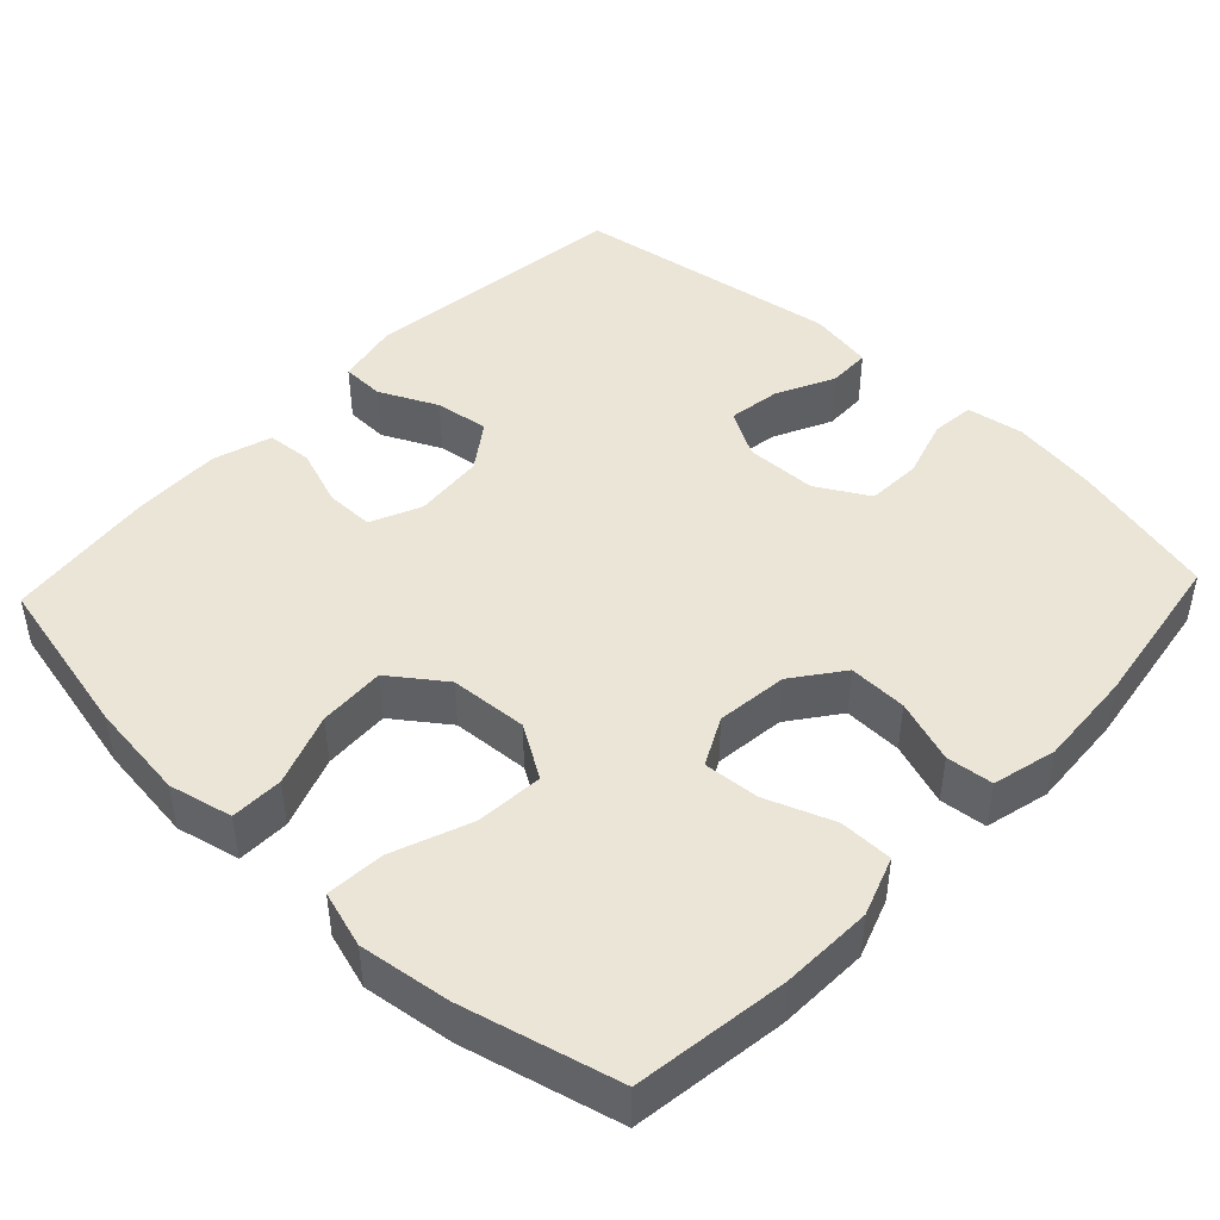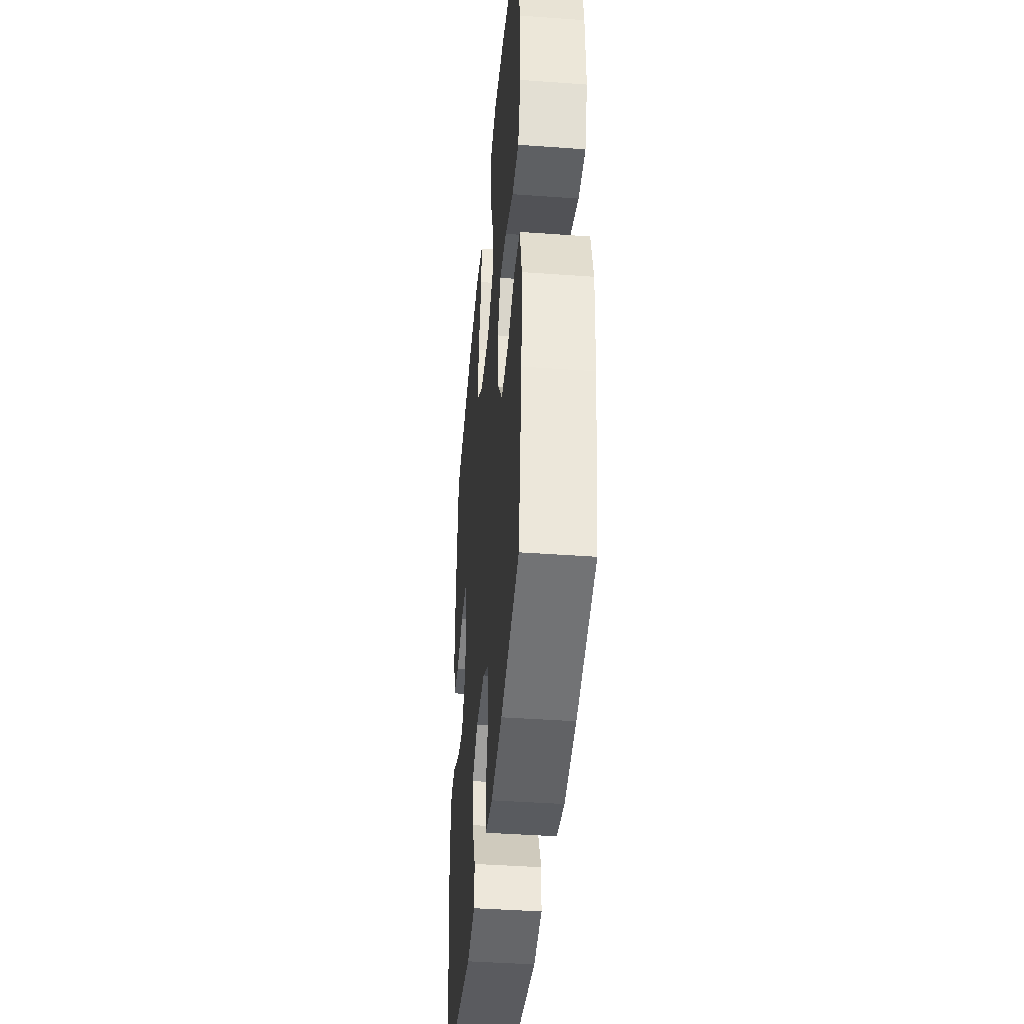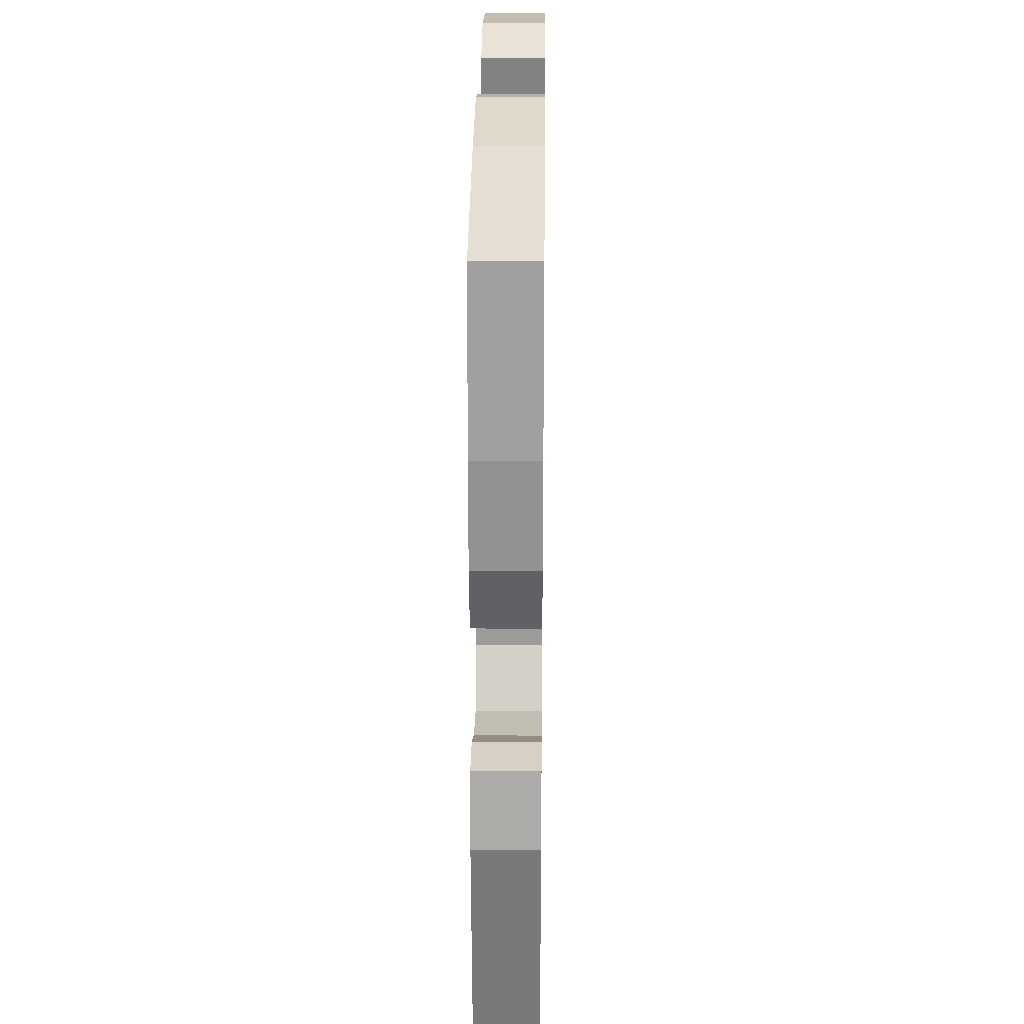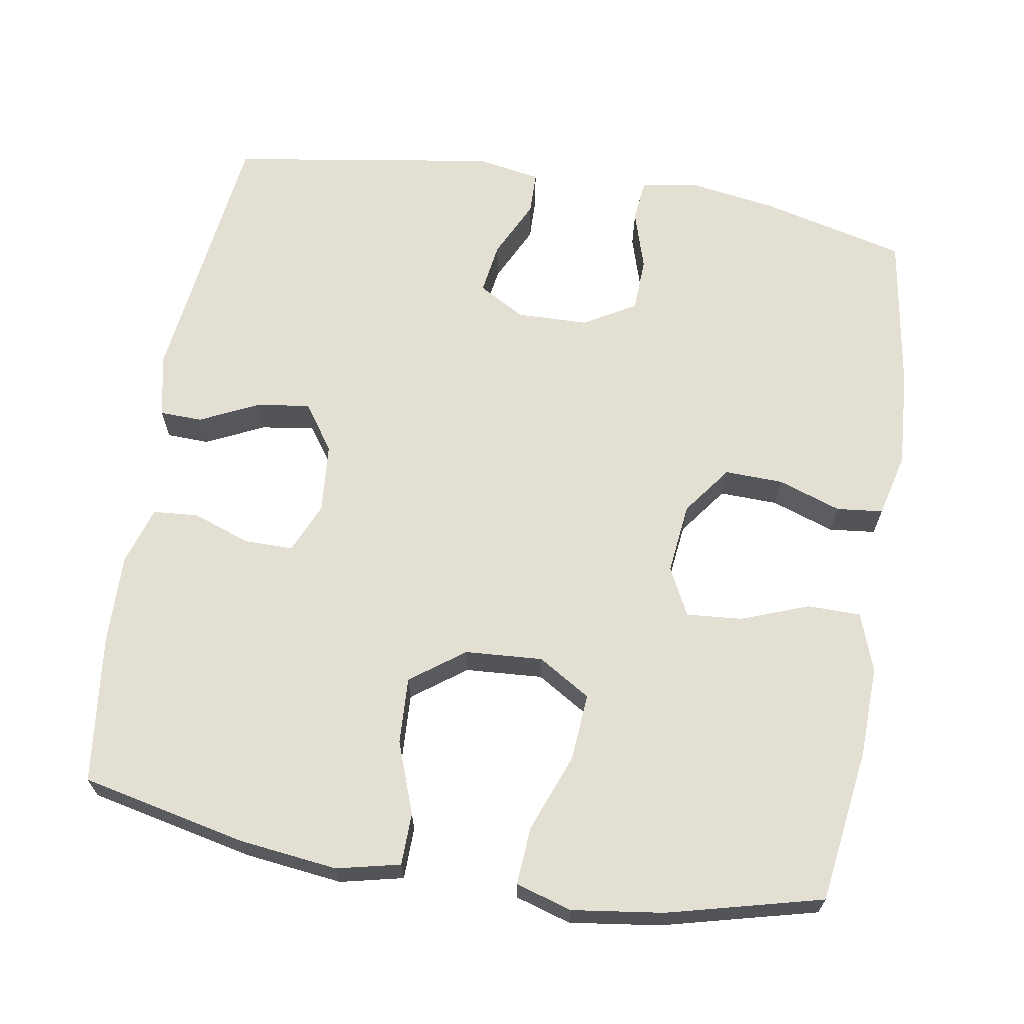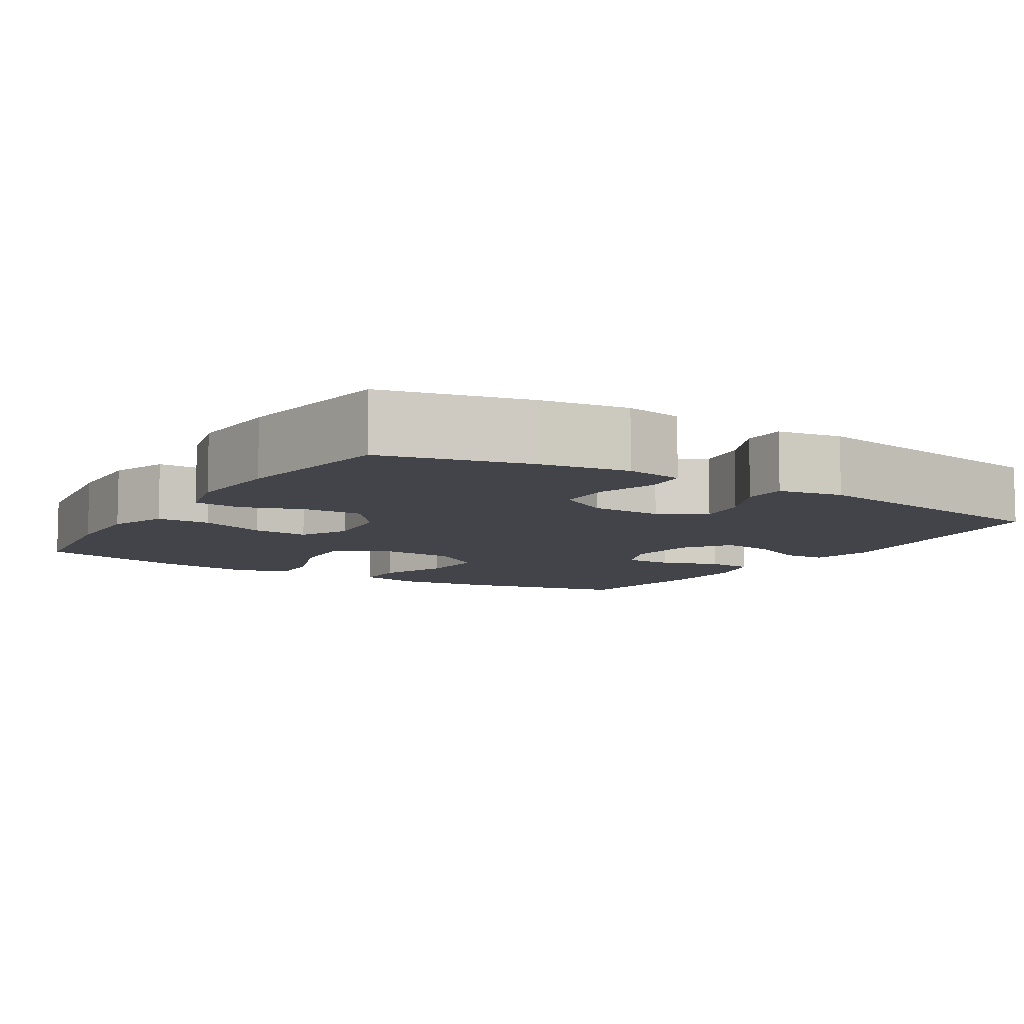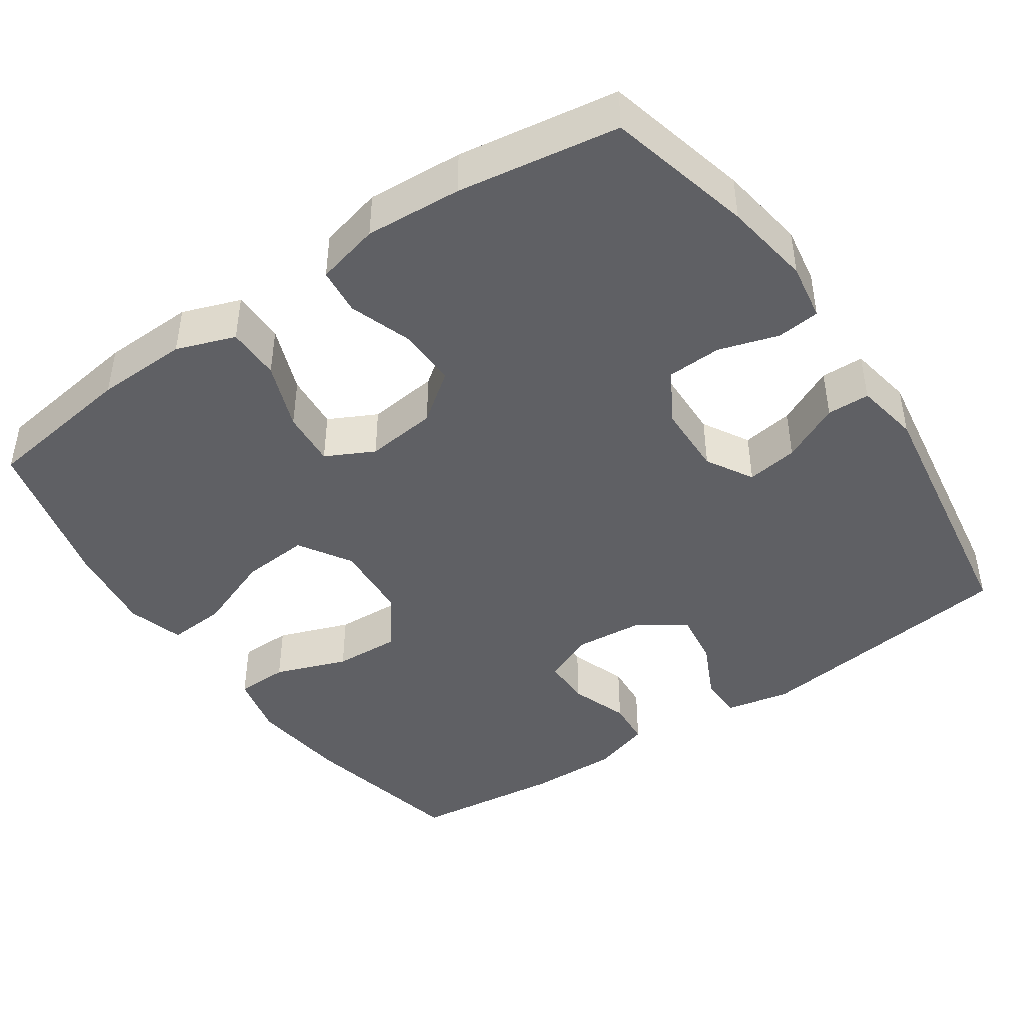
<metadata>
{"format":"obj","ext":"obj","renderer":"f3d","projection":"perspective","resolution":1024,"background":"white","views":[{"elev":45.6,"azim":43.4,"up":"+Y"},{"elev":-41.8,"azim":85.0,"up":"+Z"},{"elev":24.9,"azim":-89.3,"up":"+Z"},{"elev":66.4,"azim":9.4,"up":"+Y"},{"elev":-8.4,"azim":148.1,"up":"+Y"},{"elev":-44.2,"azim":124.4,"up":"+Y"}]}
</metadata>
<code>
o path1834_path1834.001
v 0.2932 0.0375 0.5556
v 0.1708 0.0375 0.5721
v 0.09527 0.0375 0.5495
v 0.101 0.0375 0.4712
v 0.141 0.0375 0.3664
v 0.1481 0.0375 0.2758
v 0.07747 0.0375 0.2323
v -0.02695 0.0375 0.2392
v -0.09896 0.0375 0.292
v -0.09467 0.0375 0.3814
v -0.05941 0.0375 0.4783
v -0.06084 0.0375 0.5486
v -0.1458 0.0375 0.568
v -0.2783 0.0375 0.552
v -0.5007 0.0375 0.5031
v -0.5247 0.0375 0.302
v -0.5274 0.0375 0.1817
v -0.5029 0.0375 0.103
v -0.4414 0.0375 0.09824
v -0.3637 0.0375 0.1259
v -0.2984 0.0375 0.126
v -0.2686 0.0375 0.05844
v -0.2769 0.0375 -0.03644
v -0.3206 0.0375 -0.09835
v -0.3929 0.0375 -0.0881
v -0.4711 0.0375 -0.05077
v -0.5286 0.0375 -0.05255
v -0.5463 0.0375 -0.139
v -0.5007 0.0375 -0.4986
v -0.1411 0.0375 -0.5547
v -0.05491 0.0375 -0.5395
v -0.05364 0.0375 -0.4822
v -0.09147 0.0375 -0.4039
v -0.1018 0.0375 -0.3344
v -0.03932 0.0375 -0.2985
v 0.05699 0.0375 -0.3008
v 0.1269 0.0375 -0.3412
v 0.1301 0.0375 -0.4145
v 0.1053 0.0375 -0.4951
v 0.1111 0.0375 -0.5525
v 0.1883 0.0375 -0.5652
v 0.3056 0.0375 -0.547
v 0.5012 0.0375 -0.4986
v 0.5346 0.0375 -0.2827
v 0.5429 0.0375 -0.1531
v 0.5217 0.0375 -0.06761
v 0.4591 0.0375 -0.06098
v 0.3746 0.0375 -0.09012
v 0.2958 0.0375 -0.09255
v 0.2465 0.0375 -0.02616
v 0.2355 0.0375 0.06937
v 0.2683 0.0375 0.134
v 0.3436 0.0375 0.128
v 0.434 0.0375 0.09389
v 0.5058 0.0375 0.09439
v 0.534 0.0375 0.1731
v 0.5302 0.0375 0.2961
v 0.5012 0.0375 0.5031
v 0.2932 -0.0375 0.5556
v 0.1708 -0.0375 0.5721
v 0.09527 -0.0375 0.5495
v 0.101 -0.0375 0.4712
v 0.141 -0.0375 0.3664
v 0.1481 -0.0375 0.2758
v 0.07747 -0.0375 0.2323
v -0.02695 -0.0375 0.2392
v -0.09896 -0.0375 0.292
v -0.09467 -0.0375 0.3814
v -0.05941 -0.0375 0.4783
v -0.06084 -0.0375 0.5486
v -0.1458 -0.0375 0.568
v -0.2783 -0.0375 0.552
v -0.5007 -0.0375 0.5031
v -0.5247 -0.0375 0.302
v -0.5274 -0.0375 0.1817
v -0.5029 -0.0375 0.103
v -0.4414 -0.0375 0.09824
v -0.3637 -0.0375 0.1259
v -0.2984 -0.0375 0.126
v -0.2686 -0.0375 0.05844
v -0.2769 -0.0375 -0.03644
v -0.3206 -0.0375 -0.09835
v -0.3929 -0.0375 -0.0881
v -0.4711 -0.0375 -0.05077
v -0.5286 -0.0375 -0.05255
v -0.5463 -0.0375 -0.139
v -0.5007 -0.0375 -0.4986
v -0.1411 -0.0375 -0.5547
v -0.05491 -0.0375 -0.5395
v -0.05364 -0.0375 -0.4822
v -0.09147 -0.0375 -0.4039
v -0.1018 -0.0375 -0.3344
v -0.03932 -0.0375 -0.2985
v 0.05699 -0.0375 -0.3008
v 0.1269 -0.0375 -0.3412
v 0.1301 -0.0375 -0.4145
v 0.1053 -0.0375 -0.4951
v 0.1111 -0.0375 -0.5525
v 0.1883 -0.0375 -0.5652
v 0.3056 -0.0375 -0.547
v 0.5012 -0.0375 -0.4986
v 0.5346 -0.0375 -0.2827
v 0.5429 -0.0375 -0.1531
v 0.5217 -0.0375 -0.06761
v 0.4591 -0.0375 -0.06098
v 0.3746 -0.0375 -0.09012
v 0.2958 -0.0375 -0.09255
v 0.2465 -0.0375 -0.02616
v 0.2355 -0.0375 0.06937
v 0.2683 -0.0375 0.134
v 0.3436 -0.0375 0.128
v 0.434 -0.0375 0.09389
v 0.5058 -0.0375 0.09439
v 0.534 -0.0375 0.1731
v 0.5302 -0.0375 0.2961
v 0.5012 -0.0375 0.5031
v 0.2932 0.0375 0.5556
v 0.1708 0.0375 0.5721
v 0.09527 0.0375 0.5495
v 0.09527 0.0375 0.5495
v -0.06084 0.0375 0.5486
v -0.06084 0.0375 0.5486
v -0.1458 0.0375 0.568
v -0.2783 0.0375 0.552
v 0.101 0.0375 0.4712
v -0.05941 0.0375 0.4783
v 0.5012 0.0375 0.5031
v 0.5012 0.0375 0.5031
v -0.5007 0.0375 0.5031
v -0.5007 0.0375 0.5031
v -0.09467 0.0375 0.3814
v 0.141 0.0375 0.3664
v -0.5247 0.0375 0.302
v 0.5302 0.0375 0.2961
v -0.09896 0.0375 0.292
v 0.1481 0.0375 0.2758
v 0.1481 0.0375 0.2758
v -0.5274 0.0375 0.1817
v 0.534 0.0375 0.1731
v -0.02695 0.0375 0.2392
v 0.07747 0.0375 0.2323
v -0.5029 0.0375 0.103
v -0.5029 0.0375 0.103
v 0.5058 0.0375 0.09439
v 0.5058 0.0375 0.09439
v 0.2683 0.0375 0.134
v 0.2683 0.0375 0.134
v 0.3436 0.0375 0.128
v 0.2355 0.0375 0.06937
v -0.3637 0.0375 0.1259
v -0.2984 0.0375 0.126
v -0.2984 0.0375 0.126
v 0.434 0.0375 0.09389
v -0.2686 0.0375 0.05844
v -0.4414 0.0375 0.09824
v 0.2465 0.0375 -0.02616
v -0.2769 0.0375 -0.03644
v 0.2958 0.0375 -0.09255
v -0.3206 0.0375 -0.09835
v -0.3206 0.0375 -0.09835
v -0.3929 0.0375 -0.0881
v -0.4711 0.0375 -0.05077
v -0.5286 0.0375 -0.05255
v -0.5286 0.0375 -0.05255
v -0.5463 0.0375 -0.139
v 0.5217 0.0375 -0.06761
v 0.5217 0.0375 -0.06761
v 0.4591 0.0375 -0.06098
v 0.3746 0.0375 -0.09012
v 0.5429 0.0375 -0.1531
v 0.5346 0.0375 -0.2827
v -0.03932 0.0375 -0.2985
v 0.05699 0.0375 -0.3008
v -0.1018 0.0375 -0.3344
v -0.1018 0.0375 -0.3344
v 0.1269 0.0375 -0.3412
v -0.09147 0.0375 -0.4039
v 0.1301 0.0375 -0.4145
v 0.5012 0.0375 -0.4986
v 0.5012 0.0375 -0.4986
v -0.05364 0.0375 -0.4822
v 0.1053 0.0375 -0.4951
v -0.5007 0.0375 -0.4986
v -0.5007 0.0375 -0.4986
v -0.05491 0.0375 -0.5395
v -0.05491 0.0375 -0.5395
v 0.1111 0.0375 -0.5525
v 0.1111 0.0375 -0.5525
v 0.3056 0.0375 -0.547
v -0.1411 0.0375 -0.5547
v 0.1883 0.0375 -0.5652
v 0.2932 -0.0375 0.5556
v 0.1708 -0.0375 0.5721
v 0.09527 -0.0375 0.5495
v 0.09527 -0.0375 0.5495
v -0.06084 -0.0375 0.5486
v -0.06084 -0.0375 0.5486
v -0.1458 -0.0375 0.568
v -0.2783 -0.0375 0.552
v 0.101 -0.0375 0.4712
v -0.05941 -0.0375 0.4783
v 0.5012 -0.0375 0.5031
v 0.5012 -0.0375 0.5031
v -0.5007 -0.0375 0.5031
v -0.5007 -0.0375 0.5031
v -0.09467 -0.0375 0.3814
v 0.141 -0.0375 0.3664
v -0.5247 -0.0375 0.302
v 0.5302 -0.0375 0.2961
v -0.09896 -0.0375 0.292
v 0.1481 -0.0375 0.2758
v 0.1481 -0.0375 0.2758
v -0.5274 -0.0375 0.1817
v 0.534 -0.0375 0.1731
v -0.02695 -0.0375 0.2392
v 0.07747 -0.0375 0.2323
v -0.5029 -0.0375 0.103
v -0.5029 -0.0375 0.103
v 0.5058 -0.0375 0.09439
v 0.5058 -0.0375 0.09439
v 0.2683 -0.0375 0.134
v 0.2683 -0.0375 0.134
v 0.3436 -0.0375 0.128
v 0.2355 -0.0375 0.06937
v -0.3637 -0.0375 0.1259
v -0.2984 -0.0375 0.126
v -0.2984 -0.0375 0.126
v 0.434 -0.0375 0.09389
v -0.2686 -0.0375 0.05844
v -0.4414 -0.0375 0.09824
v 0.2465 -0.0375 -0.02616
v -0.2769 -0.0375 -0.03644
v 0.2958 -0.0375 -0.09255
v -0.3206 -0.0375 -0.09835
v -0.3206 -0.0375 -0.09835
v -0.3929 -0.0375 -0.0881
v -0.4711 -0.0375 -0.05077
v -0.5286 -0.0375 -0.05255
v -0.5286 -0.0375 -0.05255
v -0.5463 -0.0375 -0.139
v 0.5217 -0.0375 -0.06761
v 0.5217 -0.0375 -0.06761
v 0.4591 -0.0375 -0.06098
v 0.3746 -0.0375 -0.09012
v 0.5429 -0.0375 -0.1531
v 0.5346 -0.0375 -0.2827
v -0.03932 -0.0375 -0.2985
v 0.05699 -0.0375 -0.3008
v -0.1018 -0.0375 -0.3344
v -0.1018 -0.0375 -0.3344
v 0.1269 -0.0375 -0.3412
v -0.09147 -0.0375 -0.4039
v 0.1301 -0.0375 -0.4145
v 0.5012 -0.0375 -0.4986
v 0.5012 -0.0375 -0.4986
v -0.05364 -0.0375 -0.4822
v 0.1053 -0.0375 -0.4951
v -0.5007 -0.0375 -0.4986
v -0.5007 -0.0375 -0.4986
v -0.05491 -0.0375 -0.5395
v -0.05491 -0.0375 -0.5395
v 0.1111 -0.0375 -0.5525
v 0.1111 -0.0375 -0.5525
v 0.3056 -0.0375 -0.547
v -0.1411 -0.0375 -0.5547
v 0.1883 -0.0375 -0.5652
f 216 215 224
f 207 209 192
f 244 245 243
f 199 206 198
f 199 226 210
f 208 199 204
f 200 193 194
f 198 206 201
f 248 233 231
f 251 264 246
f 249 258 252
f 224 215 231
f 246 233 251
f 243 245 241
f 234 249 232
f 215 210 229
f 193 200 192
f 230 213 217
f 251 253 264
f 231 215 232
f 249 247 232
f 198 201 196
f 207 211 209
f 208 226 199
f 248 231 247
f 262 266 257
f 202 192 209
f 225 208 213
f 216 221 211
f 254 246 264
f 207 192 200
f 228 214 223
f 258 249 234
f 226 208 225
f 232 215 229
f 236 237 240
f 209 223 214
f 223 211 221
f 264 253 266
f 247 231 232
f 252 265 256
f 245 244 246
f 257 266 253
f 251 233 248
f 233 246 244
f 229 210 226
f 258 234 236
f 265 252 258
f 210 206 199
f 219 214 228
f 223 209 211
f 240 237 238
f 260 256 265
f 225 213 230
f 258 236 240
f 221 216 224
f 1 2 60 59
f 2 120 195 60
f 122 13 71 197
f 13 14 72 71
f 3 4 62 61
f 11 12 70 69
f 128 1 59 203
f 14 130 205 72
f 10 11 69 68
f 4 5 63 62
f 15 16 74 73
f 57 58 116 115
f 9 10 68 67
f 5 137 212 63
f 16 17 75 74
f 56 57 115 114
f 8 9 67 66
f 6 7 65 64
f 7 8 66 65
f 17 143 218 75
f 145 56 114 220
f 147 53 111 222
f 51 52 110 109
f 20 152 227 78
f 54 55 113 112
f 53 54 112 111
f 21 22 80 79
f 19 20 78 77
f 18 19 77 76
f 50 51 109 108
f 22 23 81 80
f 49 50 108 107
f 23 160 235 81
f 25 26 84 83
f 26 164 239 84
f 27 28 86 85
f 167 47 105 242
f 47 48 106 105
f 45 46 104 103
f 24 25 83 82
f 48 49 107 106
f 44 45 103 102
f 35 36 94 93
f 175 35 93 250
f 36 37 95 94
f 33 34 92 91
f 37 38 96 95
f 180 44 102 255
f 32 33 91 90
f 38 39 97 96
f 28 184 259 86
f 186 32 90 261
f 39 188 263 97
f 42 43 101 100
f 30 31 89 88
f 29 30 88 87
f 41 42 100 99
f 40 41 99 98
f 141 149 140
f 132 117 134
f 169 168 170
f 124 123 131
f 124 135 151
f 133 129 124
f 125 119 118
f 123 126 131
f 173 156 158
f 176 171 189
f 174 177 183
f 149 156 140
f 171 176 158
f 168 166 170
f 159 157 174
f 140 154 135
f 118 117 125
f 155 142 138
f 176 189 178
f 156 157 140
f 174 157 172
f 123 121 126
f 132 134 136
f 133 124 151
f 173 172 156
f 187 182 191
f 127 134 117
f 150 138 133
f 141 136 146
f 179 189 171
f 132 125 117
f 153 148 139
f 183 159 174
f 151 150 133
f 157 154 140
f 161 165 162
f 134 139 148
f 148 146 136
f 189 191 178
f 172 157 156
f 177 181 190
f 170 171 169
f 182 178 191
f 176 173 158
f 158 169 171
f 154 151 135
f 183 161 159
f 190 183 177
f 135 124 131
f 144 153 139
f 148 136 134
f 165 163 162
f 185 190 181
f 150 155 138
f 183 165 161
f 146 149 141

</code>
